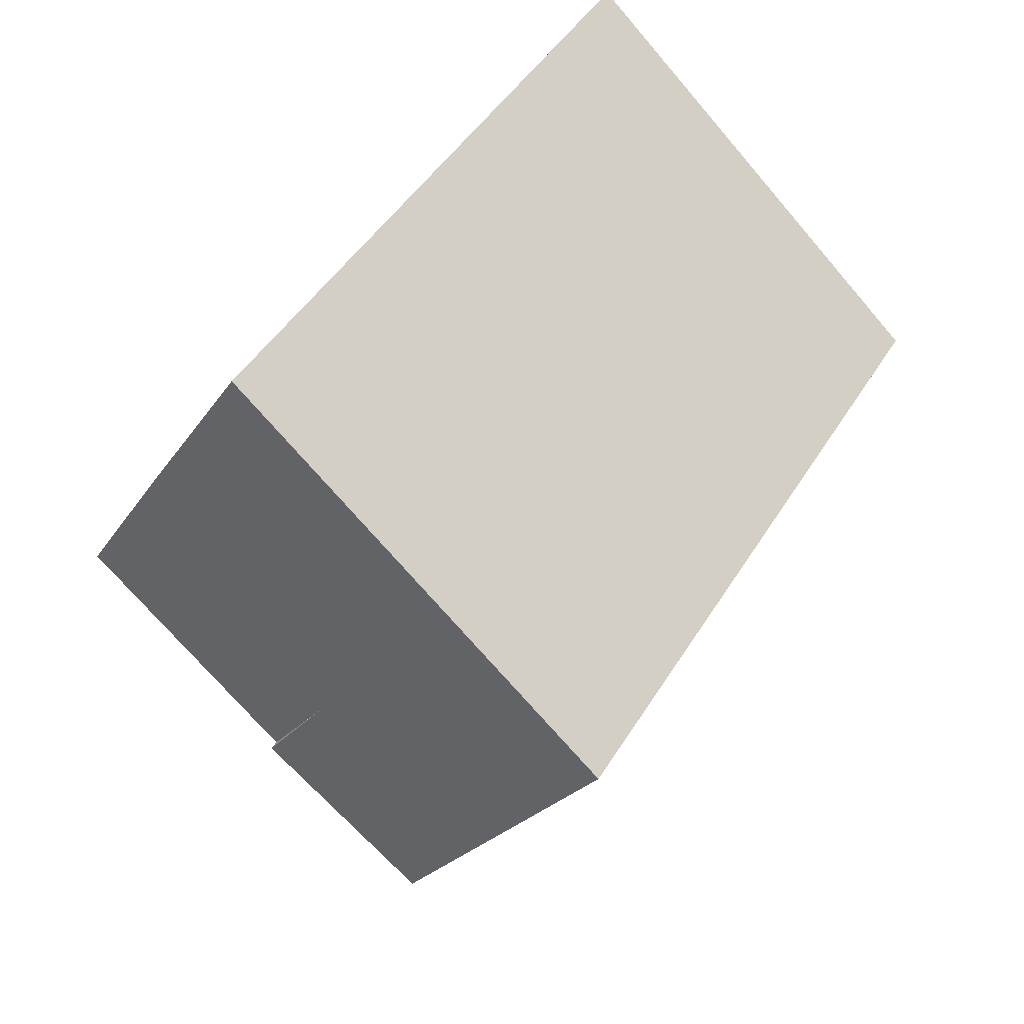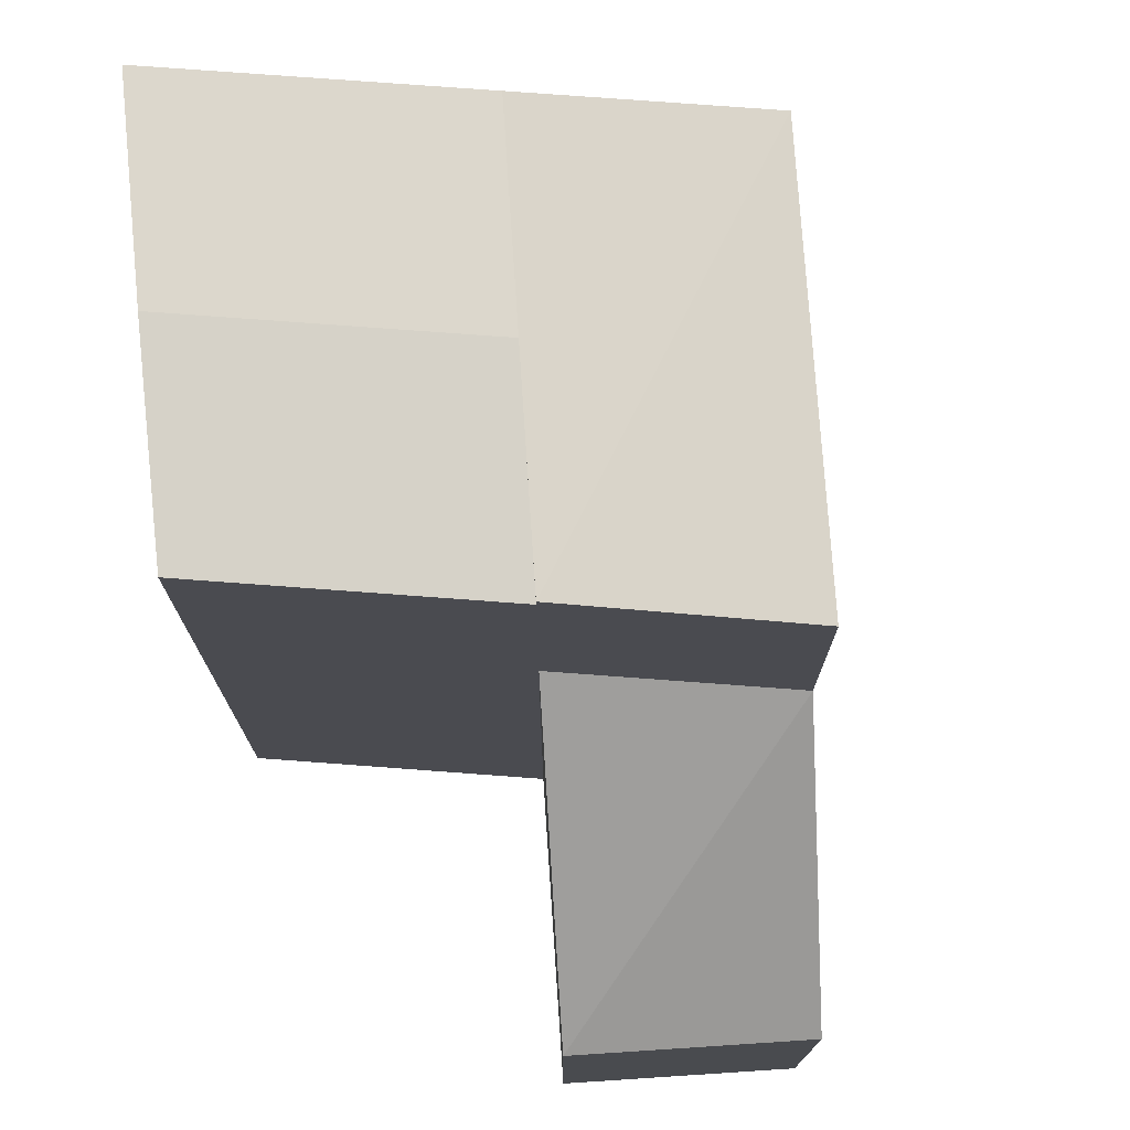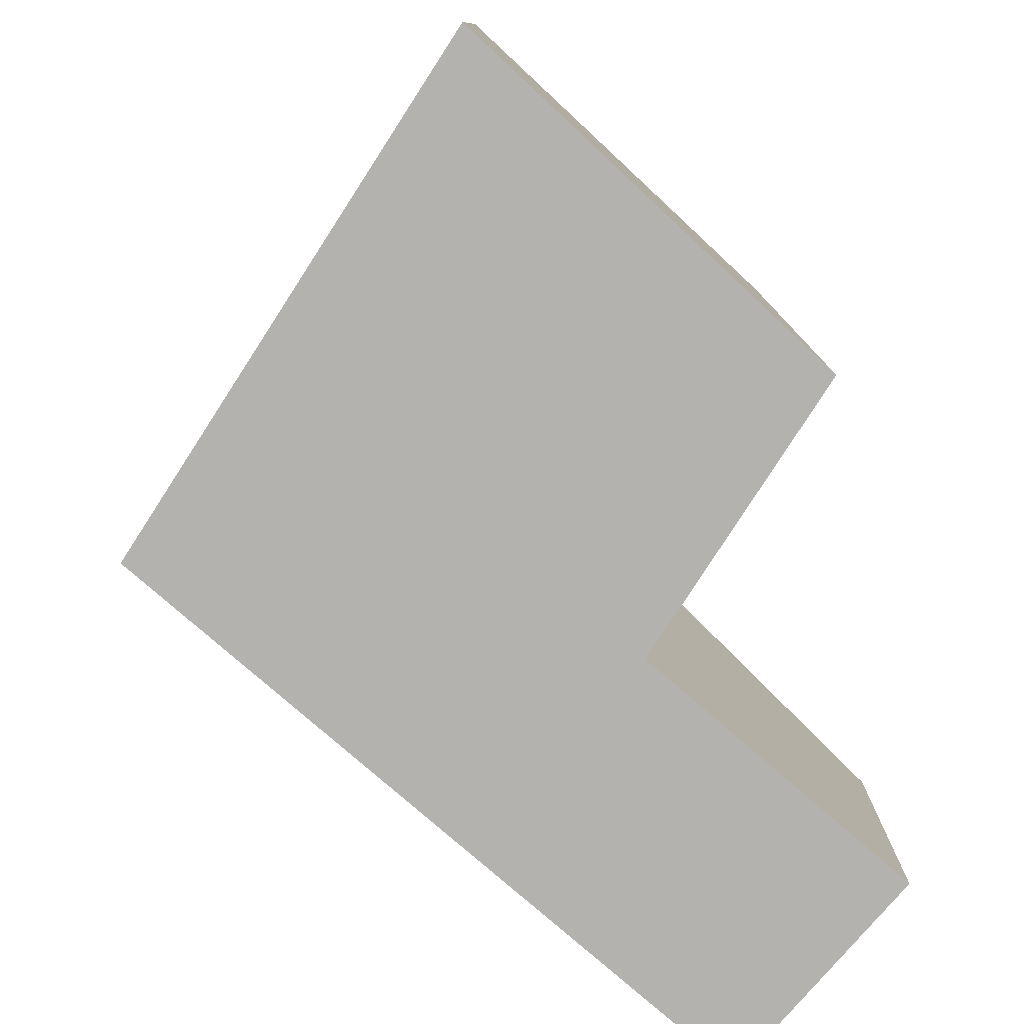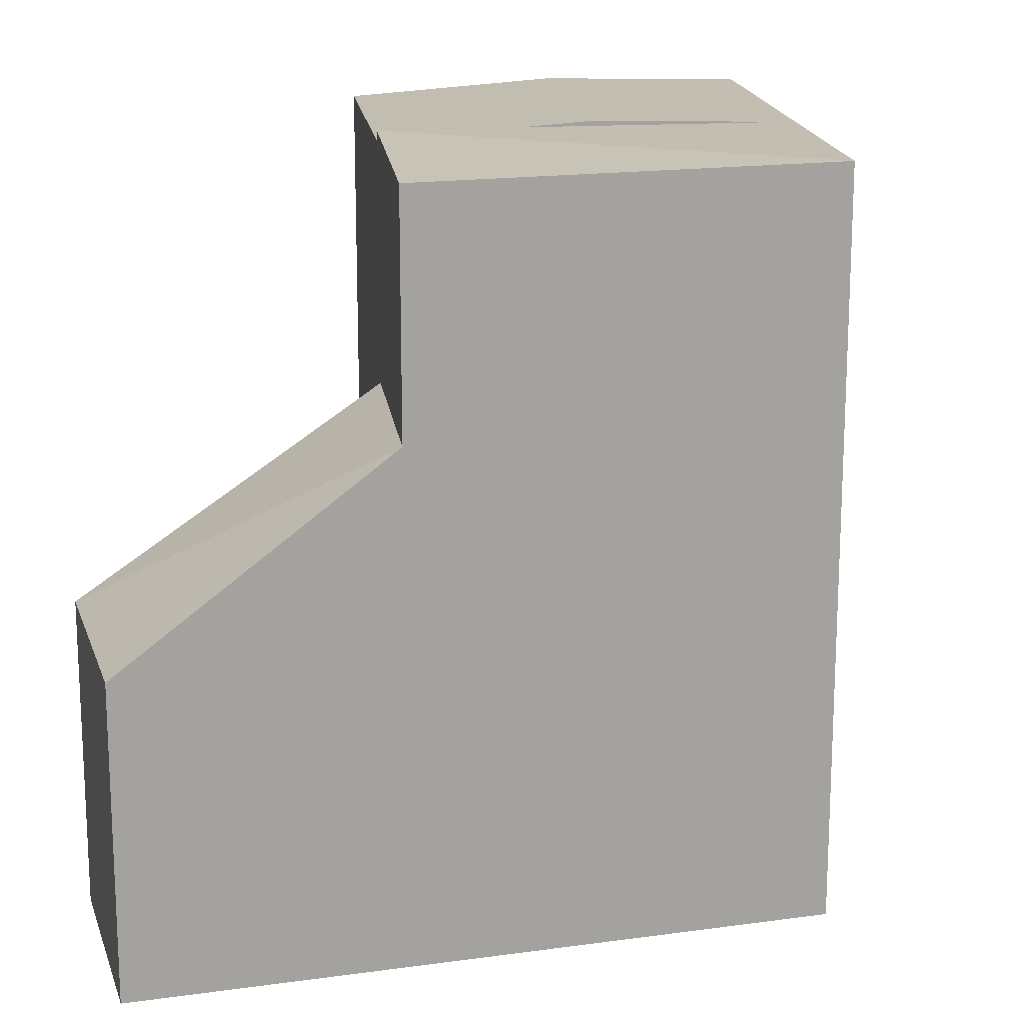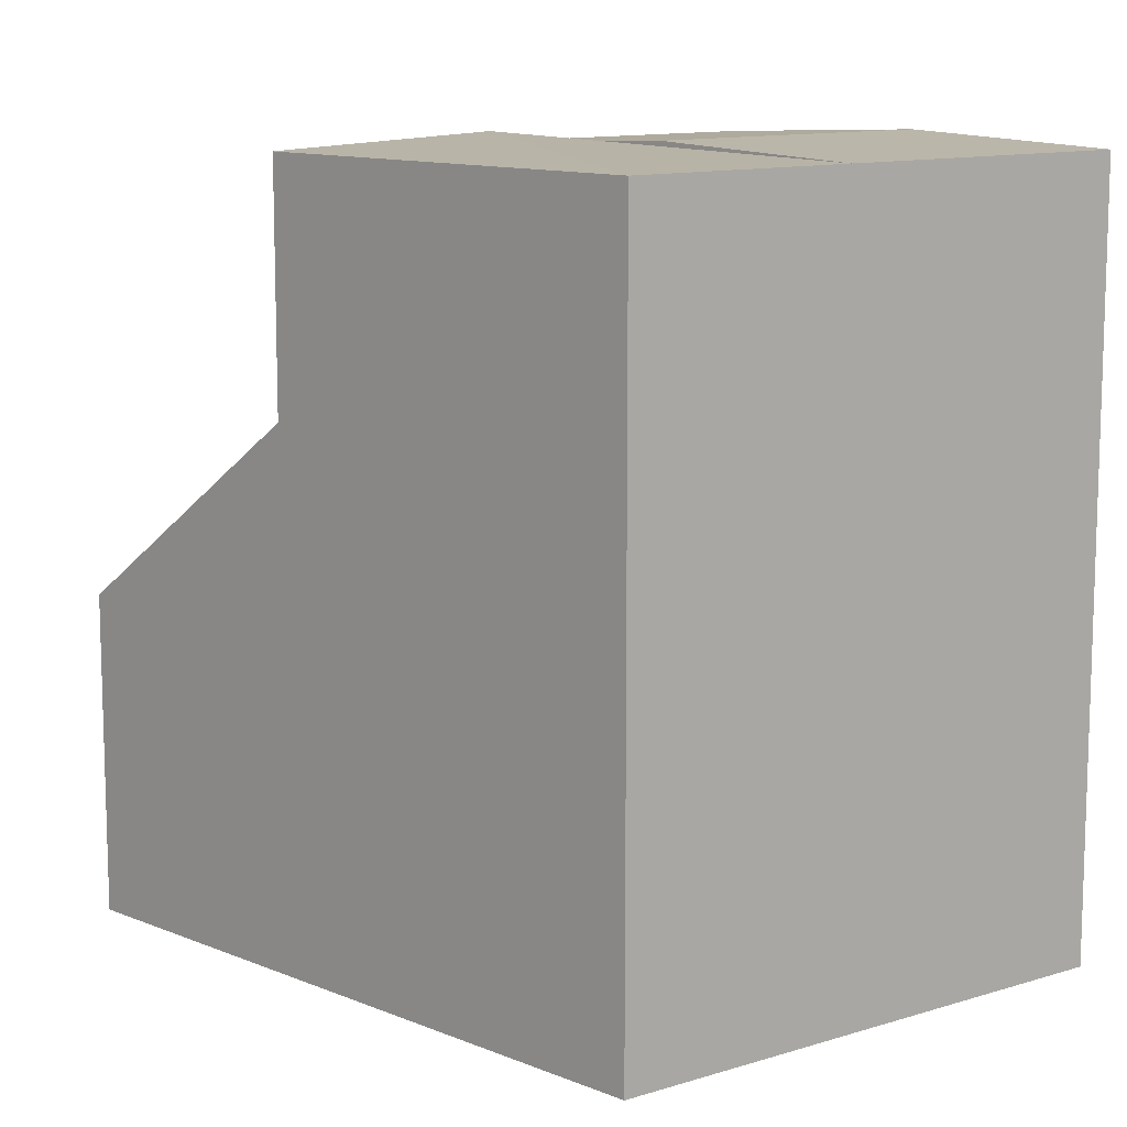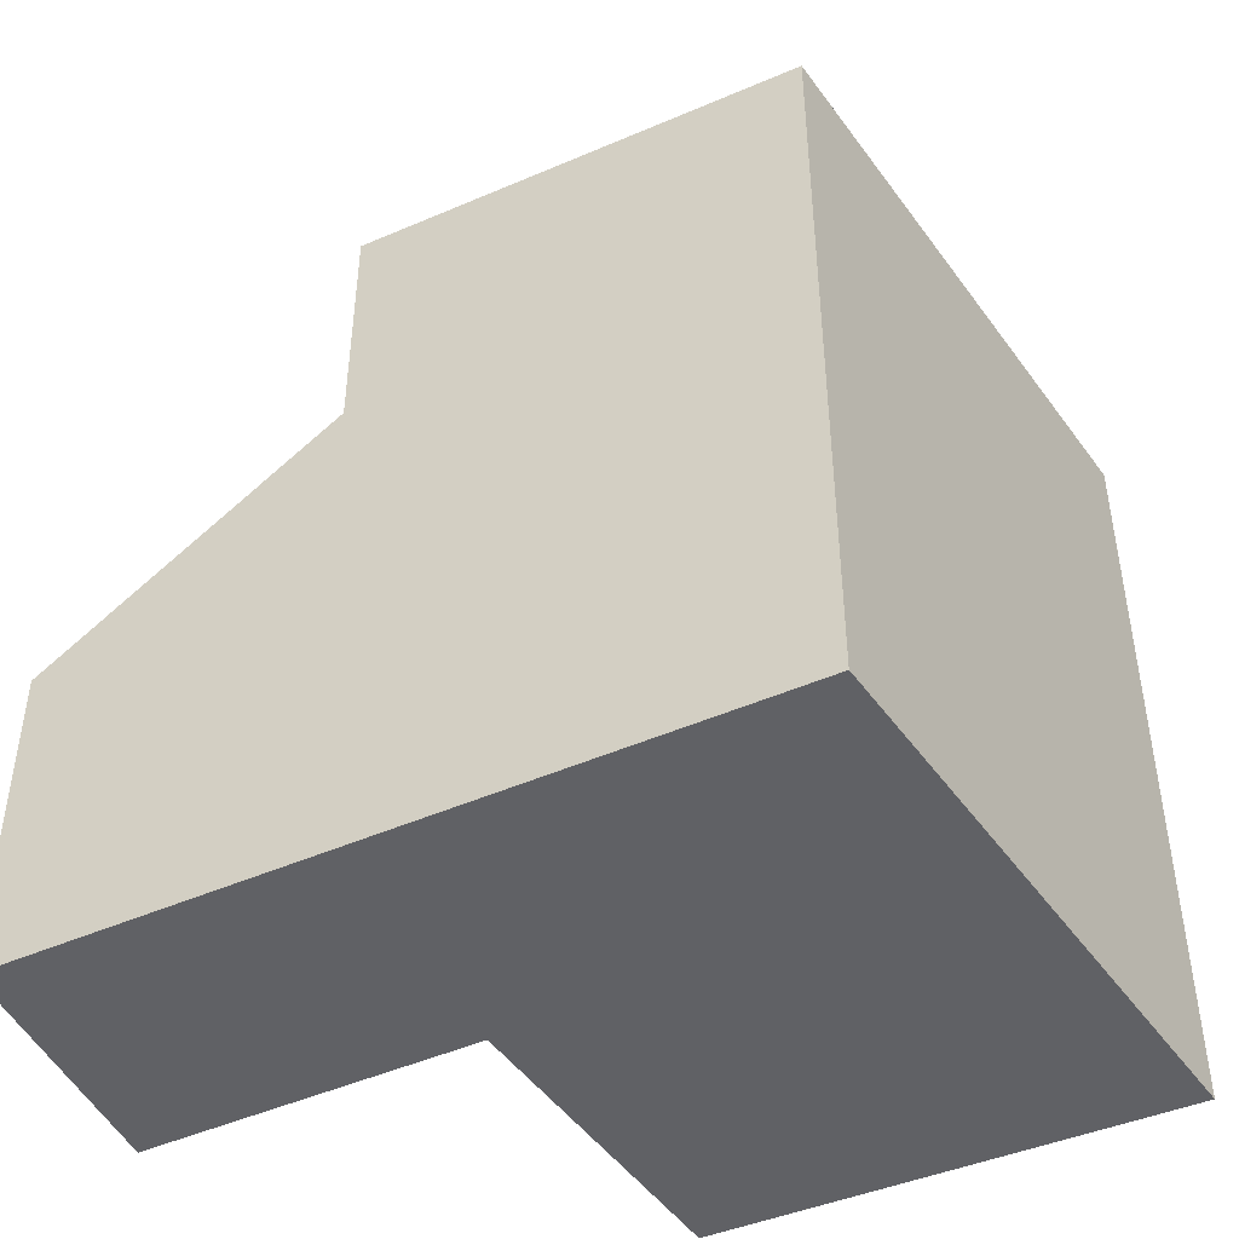
<metadata>
{"format":"obj","ext":"obj","renderer":"f3d","projection":"perspective","resolution":1024,"background":"white","views":[{"elev":46.5,"azim":-150.1,"up":"+Z"},{"elev":75.6,"azim":143.1,"up":"+Y"},{"elev":-79.7,"azim":16.0,"up":"+Y"},{"elev":17.2,"azim":-138.7,"up":"+Y"},{"elev":11.6,"azim":-78.3,"up":"+Y"},{"elev":-48.1,"azim":-97.2,"up":"+Y"}]}
</metadata>
<code>
v  4.909 -2.627e-16 4.29
v  17.6 2.054e-17 -0.3355
v  11.41 -6.103e-16 9.967
v  11.43 3.506e-16 -5.726
v  6.524 6.133e-16 -10.02
v  16.13 7.922e-16 -12.94
v  10.73 1.008e-15 -16.47
v  0 0 0
v  4.91 21.13 4.289
v  14.51 21.4 4.815
v  8.172 21.4 -0.7187
v  11.41 21.13 9.966
v  17.6 21.13 -0.3362
v  11.43 21.13 -5.727
v  16.13 8.901 -12.94
v  6.525 14.45 -10.02
v  11.43 14.45 -5.726
v  10.73 8.901 -16.47
v  11.43 21.4 -5.727
v  0.0004513 21.13 -0.0006688
v  6.525 21.13 -10.02
v  9.259 21.31 -2.388
g defaultobject
f 1 2 3
f 2 1 4
f 5 6 4
f 6 5 7
f 8 4 1
f 4 8 5
f 9 10 11
f 10 9 12
f 11 13 14
f 13 11 10
f 15 16 17
f 16 15 18
f 9 19 20
f 20 19 21
f 13 3 2
f 3 13 12
f 12 13 10
f 12 1 3
f 1 12 9
f 22 9 11
f 4 13 2
f 13 4 14
f 16 7 5
f 7 16 18
f 18 6 7
f 6 18 15
f 6 17 4
f 17 6 15
f 14 22 19
f 9 8 1
f 8 9 20
f 20 5 8
f 5 20 21
f 16 19 17
f 19 16 21

</code>
